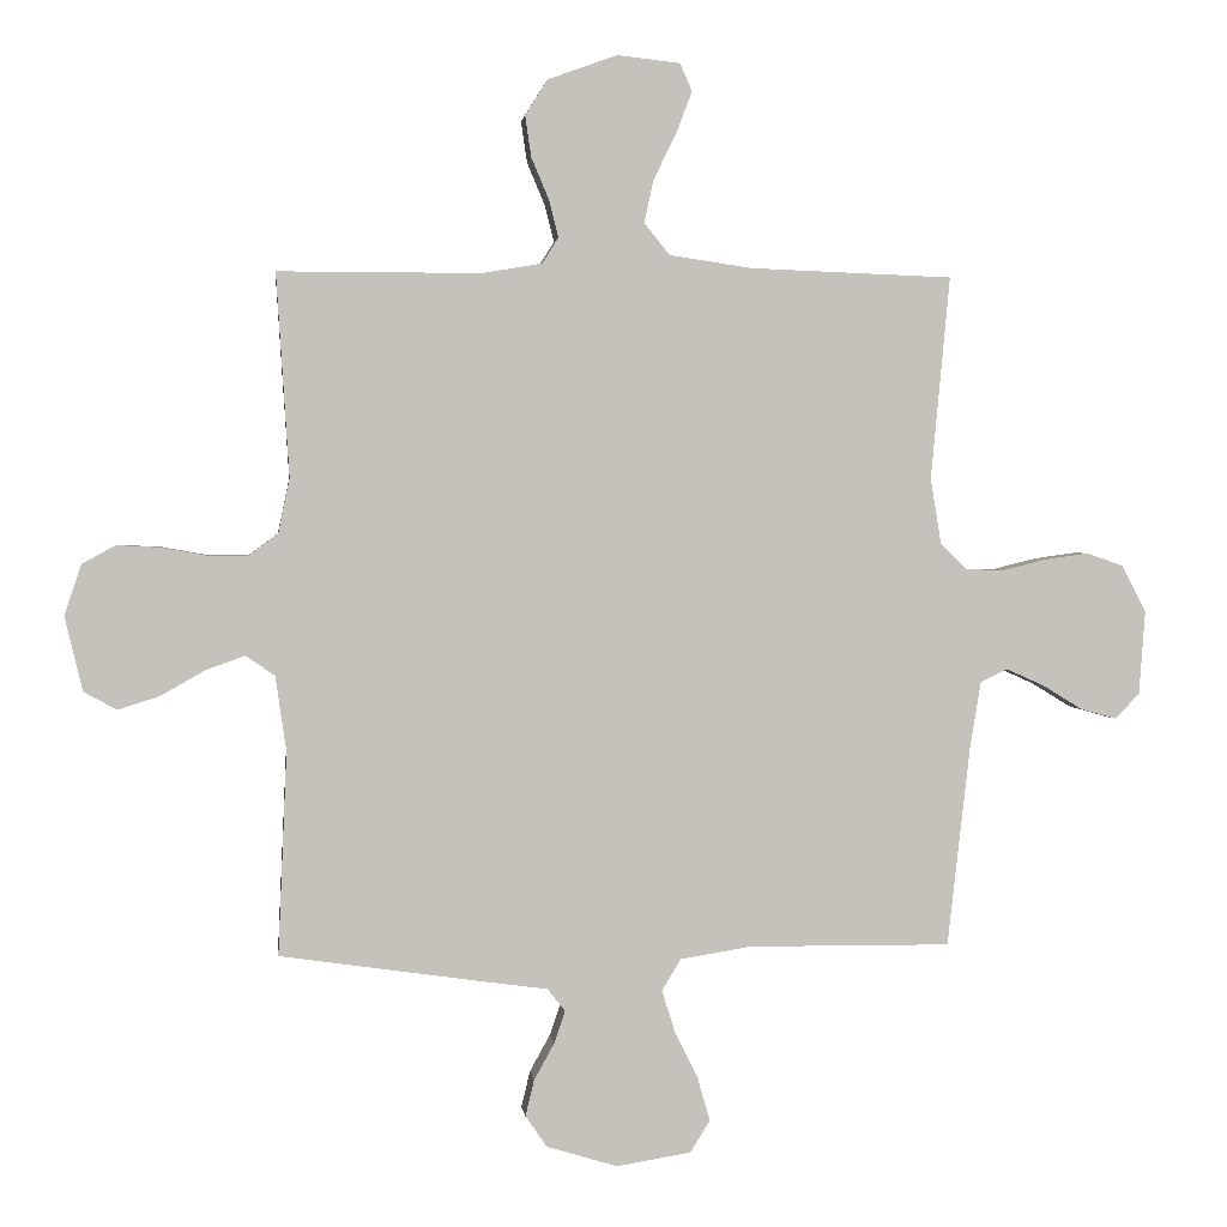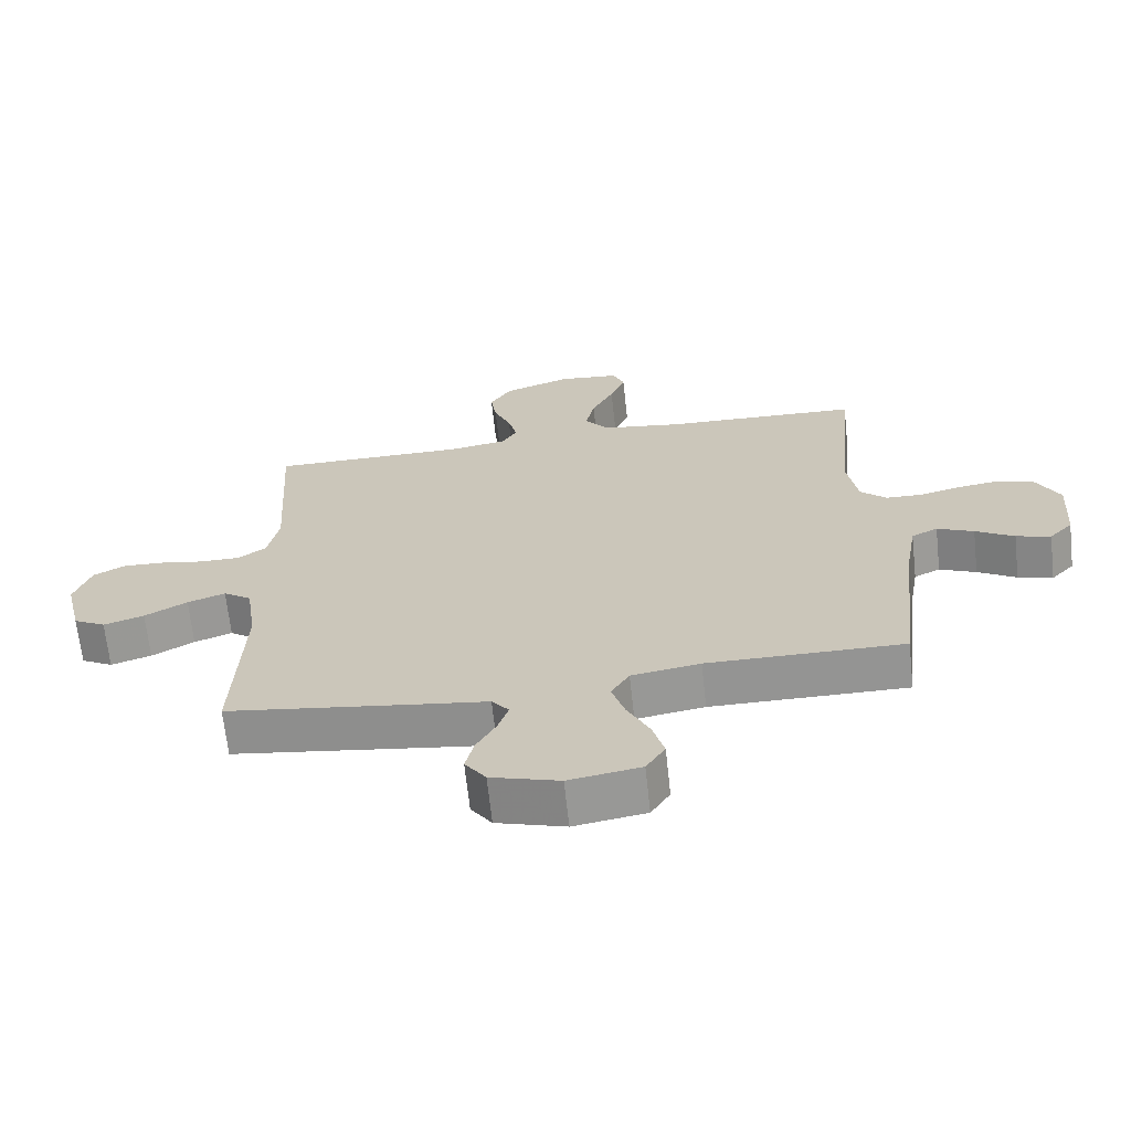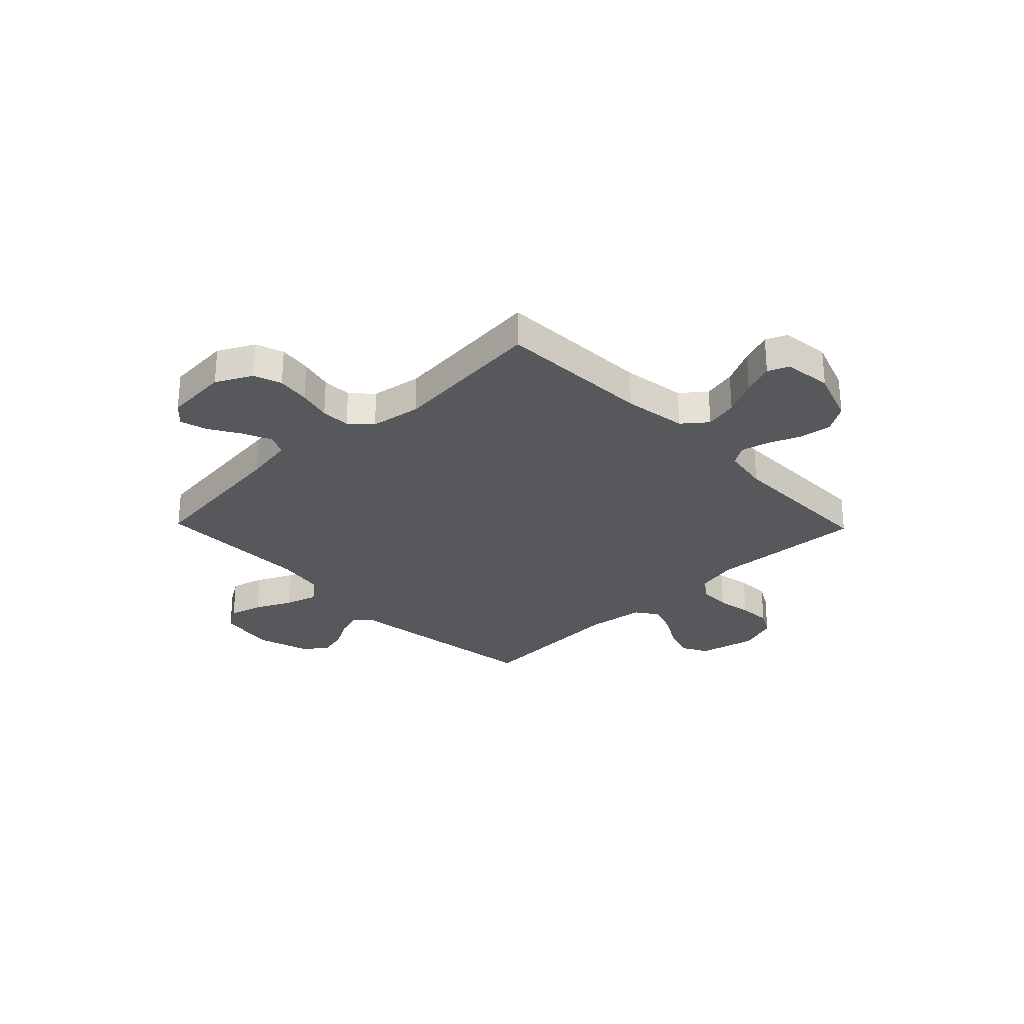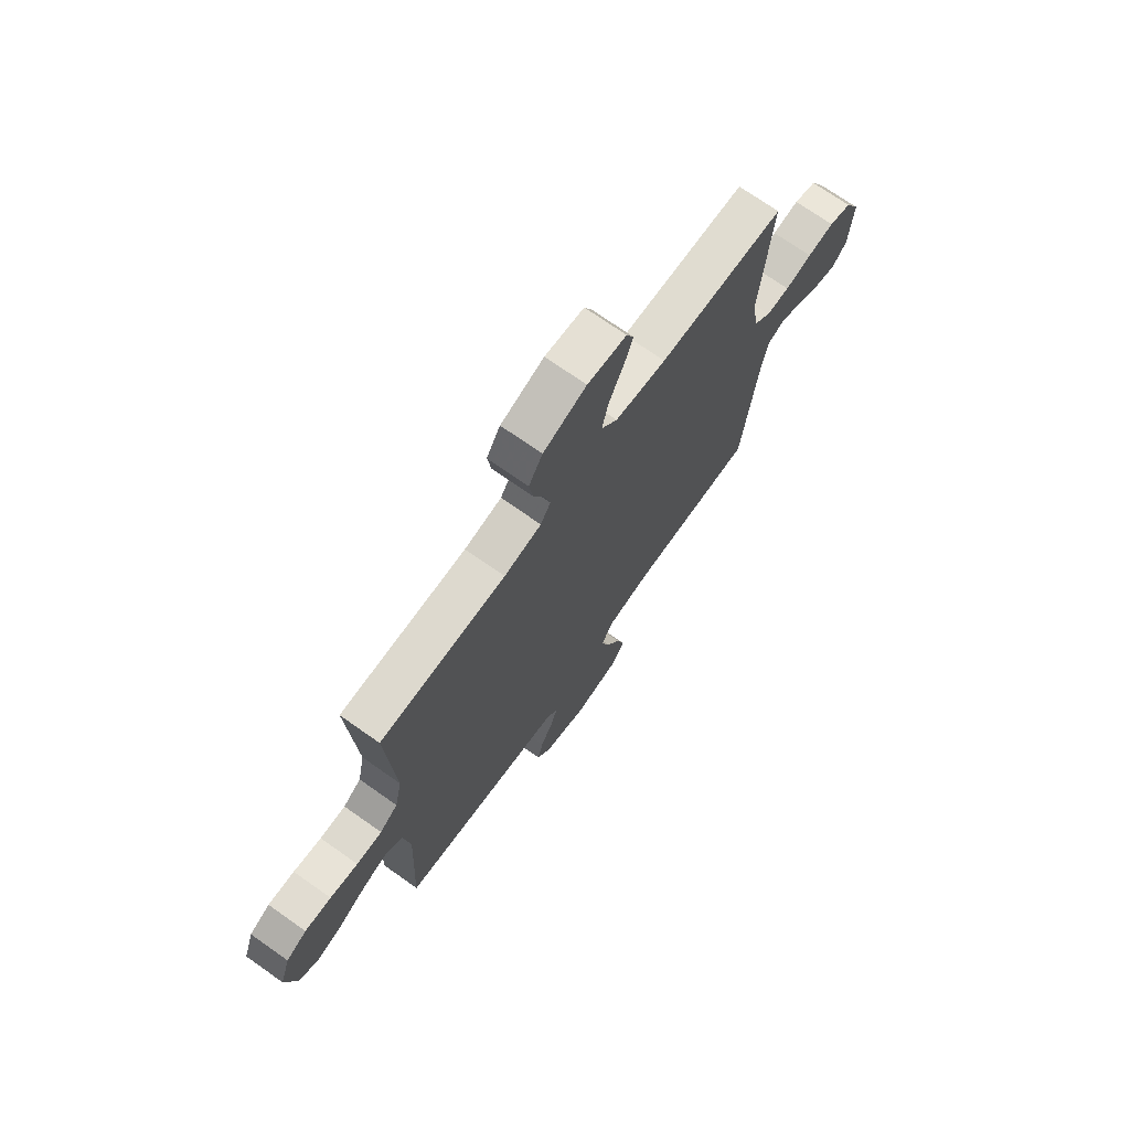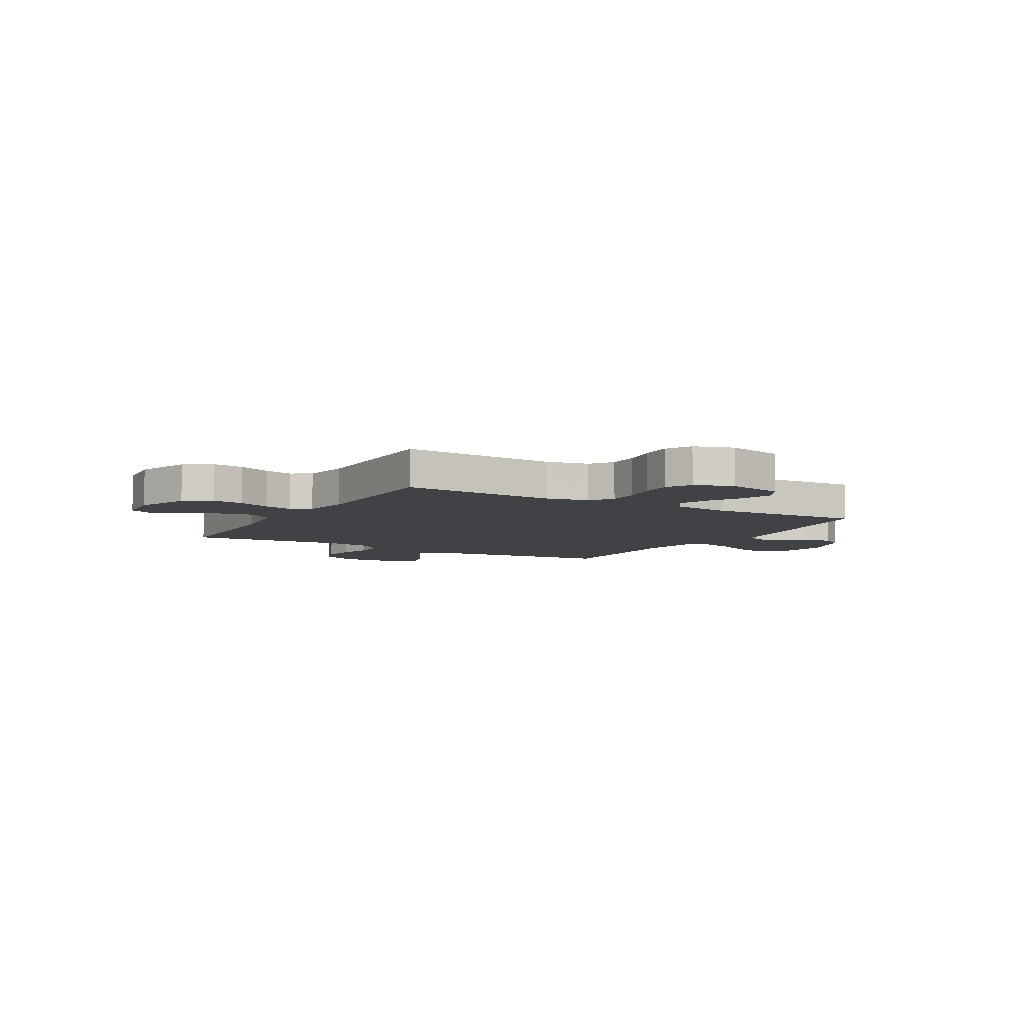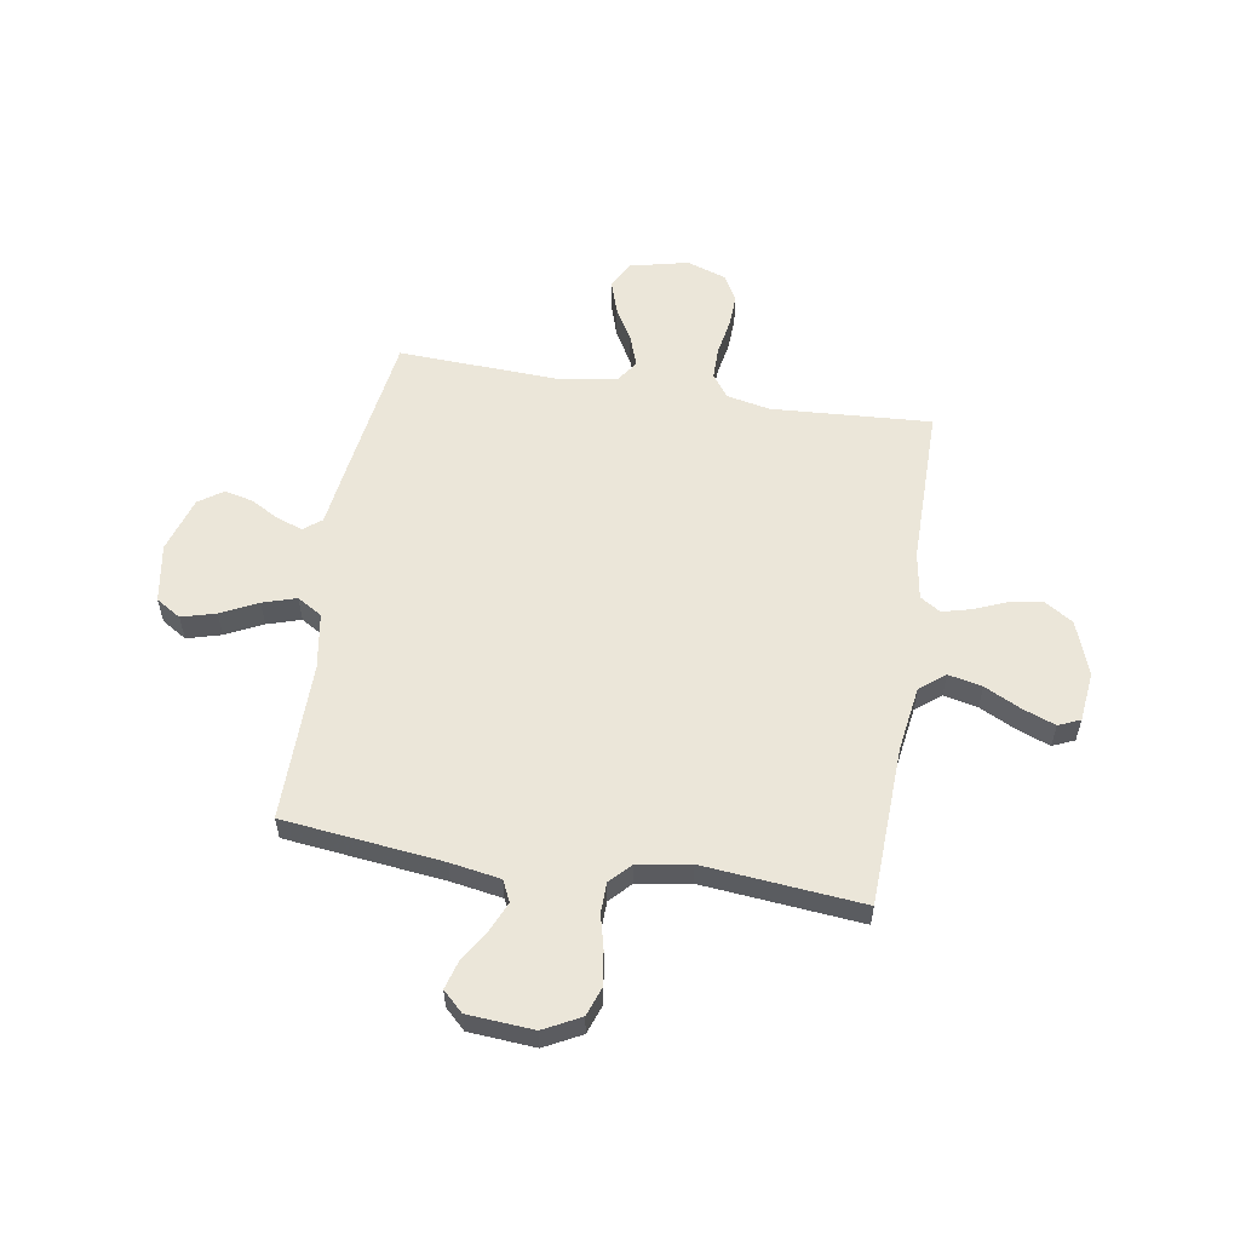
<metadata>
{"format":"obj","ext":"obj","renderer":"f3d","projection":"perspective","resolution":1024,"background":"white","views":[{"elev":2.0,"azim":173.3,"up":"+Z"},{"elev":-67.1,"azim":-173.8,"up":"+Z"},{"elev":-28.4,"azim":-45.9,"up":"+Y"},{"elev":71.7,"azim":125.2,"up":"+Z"},{"elev":-6.7,"azim":60.0,"up":"+Y"},{"elev":57.2,"azim":-80.7,"up":"+Y"}]}
</metadata>
<code>
v -0.5 0.07 0.5
v -0.2 0.07 0.511
v -0.078 0.07 0.529
v -0.04 0.07 0.576
v -0.054 0.07 0.64
v -0.088 0.07 0.709
v -0.111 0.07 0.77
v -0.093 0.07 0.811
v 0 0.07 0.821
v 0.103 0.07 0.784
v 0.136 0.07 0.731
v 0.127 0.07 0.67
v 0.101 0.07 0.608
v 0.087 0.07 0.553
v 0.111 0.07 0.515
v 0.2 0.07 0.5
v 0.5 0.07 0.5
v 0.481 0.07 0.2
v 0.498 0.07 0.118
v 0.541 0.07 0.087
v 0.602 0.07 0.087
v 0.669 0.07 0.099
v 0.732 0.07 0.102
v 0.781 0.07 0.075
v 0.806 0.07 0
v 0.78 0.07 -0.11
v 0.731 0.07 -0.137
v 0.669 0.07 -0.117
v 0.604 0.07 -0.08
v 0.546 0.07 -0.059
v 0.503 0.07 -0.089
v 0.487 0.07 -0.2
v 0.5 0.07 -0.5
v 0.2 0.07 -0.543
v 0.104 0.07 -0.556
v 0.078 0.07 -0.589
v 0.094 0.07 -0.637
v 0.124 0.07 -0.691
v 0.137 0.07 -0.745
v 0.105 0.07 -0.791
v 0 0.07 -0.823
v -0.11 0.07 -0.805
v -0.139 0.07 -0.758
v -0.121 0.07 -0.694
v -0.087 0.07 -0.625
v -0.067 0.07 -0.562
v -0.095 0.07 -0.515
v -0.2 0.07 -0.498
v -0.5 0.07 -0.5
v -0.534 0.07 -0.2
v -0.55 0.07 -0.105
v -0.59 0.07 -0.086
v -0.646 0.07 -0.111
v -0.705 0.07 -0.147
v -0.758 0.07 -0.162
v -0.794 0.07 -0.124
v -0.803 0.07 0
v -0.767 0.07 0.069
v -0.713 0.07 0.088
v -0.649 0.07 0.079
v -0.585 0.07 0.063
v -0.528 0.07 0.064
v -0.488 0.07 0.102
v -0.472 0.07 0.2
v -0.5 0 0.5
v -0.2 0 0.511
v -0.078 0 0.529
v -0.04 0 0.576
v -0.054 0 0.64
v -0.088 0 0.709
v -0.111 0 0.77
v -0.093 0 0.811
v 0 0 0.821
v 0.103 0 0.784
v 0.136 0 0.731
v 0.127 0 0.67
v 0.101 0 0.608
v 0.087 0 0.553
v 0.111 0 0.515
v 0.2 0 0.5
v 0.5 0 0.5
v 0.481 0 0.2
v 0.498 0 0.118
v 0.541 0 0.087
v 0.602 0 0.087
v 0.669 0 0.099
v 0.732 0 0.102
v 0.781 0 0.075
v 0.806 0 0
v 0.78 0 -0.11
v 0.731 0 -0.137
v 0.669 0 -0.117
v 0.604 0 -0.08
v 0.546 0 -0.059
v 0.503 0 -0.089
v 0.487 0 -0.2
v 0.5 0 -0.5
v 0.2 0 -0.543
v 0.104 0 -0.556
v 0.078 0 -0.589
v 0.094 0 -0.637
v 0.124 0 -0.691
v 0.137 0 -0.745
v 0.105 0 -0.791
v 0 0 -0.823
v -0.11 0 -0.805
v -0.139 0 -0.758
v -0.121 0 -0.694
v -0.087 0 -0.625
v -0.067 0 -0.562
v -0.095 0 -0.515
v -0.2 0 -0.498
v -0.5 0 -0.5
v -0.534 0 -0.2
v -0.55 0 -0.105
v -0.59 0 -0.086
v -0.646 0 -0.111
v -0.705 0 -0.147
v -0.758 0 -0.162
v -0.794 0 -0.124
v -0.803 0 0
v -0.767 0 0.069
v -0.713 0 0.088
v -0.649 0 0.079
v -0.585 0 0.063
v -0.528 0 0.064
v -0.488 0 0.102
v -0.472 0 0.2
f 58 59 60 61
f 56 57 58 61
f 56 61 62
f 53 54 55 56
f 52 53 56 62
f 51 52 62 63
f 48 49 50
f 47 48 50 51
f 42 43 44 45
f 42 45 46
f 41 42 46
f 40 41 46
f 37 38 39 40
f 36 37 40 46
f 35 36 46 47
f 32 33 34 35
f 31 32 35 47
f 26 27 28 29
f 26 29 30
f 25 26 30
f 24 25 30
f 21 22 23 24
f 20 21 24 30
f 19 20 30 31
f 16 17 18
f 15 16 18 19
f 10 11 12 13
f 10 13 14
f 9 10 14
f 8 9 14
f 5 6 7 8
f 5 8 14 15
f 64 1 2
f 63 64 2 3
f 47 51 63 3
f 4 5 15 19
f 19 31 47
f 3 4 19 47
f 125 124 123 122
f 125 122 121 120
f 126 125 120
f 120 119 118 117
f 126 120 117 116
f 127 126 116 115
f 114 113 112
f 115 114 112 111
f 109 108 107 106
f 110 109 106
f 110 106 105
f 110 105 104
f 104 103 102 101
f 110 104 101 100
f 111 110 100 99
f 99 98 97 96
f 111 99 96 95
f 93 92 91 90
f 94 93 90
f 94 90 89
f 94 89 88
f 88 87 86 85
f 94 88 85 84
f 95 94 84 83
f 82 81 80
f 83 82 80 79
f 77 76 75 74
f 78 77 74
f 78 74 73
f 78 73 72
f 72 71 70 69
f 79 78 72 69
f 66 65 128
f 67 66 128 127
f 67 127 115 111
f 83 79 69 68
f 111 95 83
f 111 83 68 67
f 1 65 66 2
f 2 66 67 3
f 3 67 68 4
f 4 68 69 5
f 5 69 70 6
f 6 70 71 7
f 7 71 72 8
f 8 72 73 9
f 9 73 74 10
f 10 74 75 11
f 11 75 76 12
f 12 76 77 13
f 13 77 78 14
f 14 78 79 15
f 15 79 80 16
f 16 80 81 17
f 17 81 82 18
f 18 82 83 19
f 19 83 84 20
f 20 84 85 21
f 21 85 86 22
f 22 86 87 23
f 23 87 88 24
f 24 88 89 25
f 25 89 90 26
f 26 90 91 27
f 27 91 92 28
f 28 92 93 29
f 29 93 94 30
f 30 94 95 31
f 31 95 96 32
f 32 96 97 33
f 33 97 98 34
f 34 98 99 35
f 35 99 100 36
f 36 100 101 37
f 37 101 102 38
f 38 102 103 39
f 39 103 104 40
f 40 104 105 41
f 41 105 106 42
f 42 106 107 43
f 43 107 108 44
f 44 108 109 45
f 45 109 110 46
f 46 110 111 47
f 47 111 112 48
f 48 112 113 49
f 49 113 114 50
f 50 114 115 51
f 51 115 116 52
f 52 116 117 53
f 53 117 118 54
f 54 118 119 55
f 55 119 120 56
f 56 120 121 57
f 57 121 122 58
f 58 122 123 59
f 59 123 124 60
f 60 124 125 61
f 61 125 126 62
f 62 126 127 63
f 63 127 128 64
f 64 128 65 1

</code>
